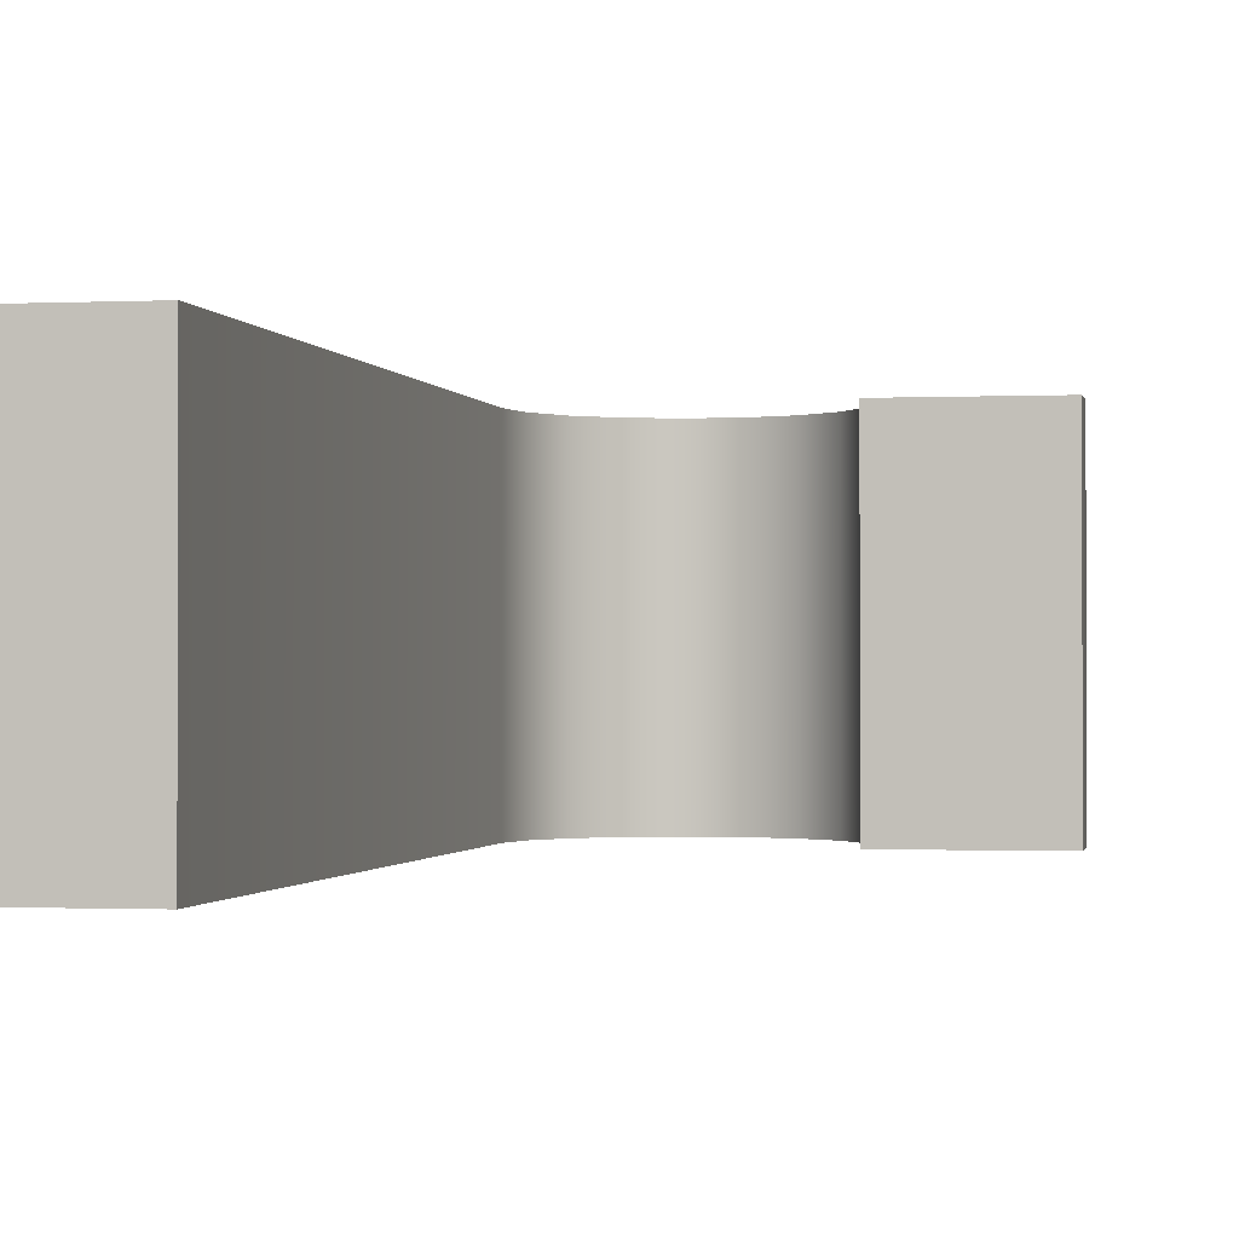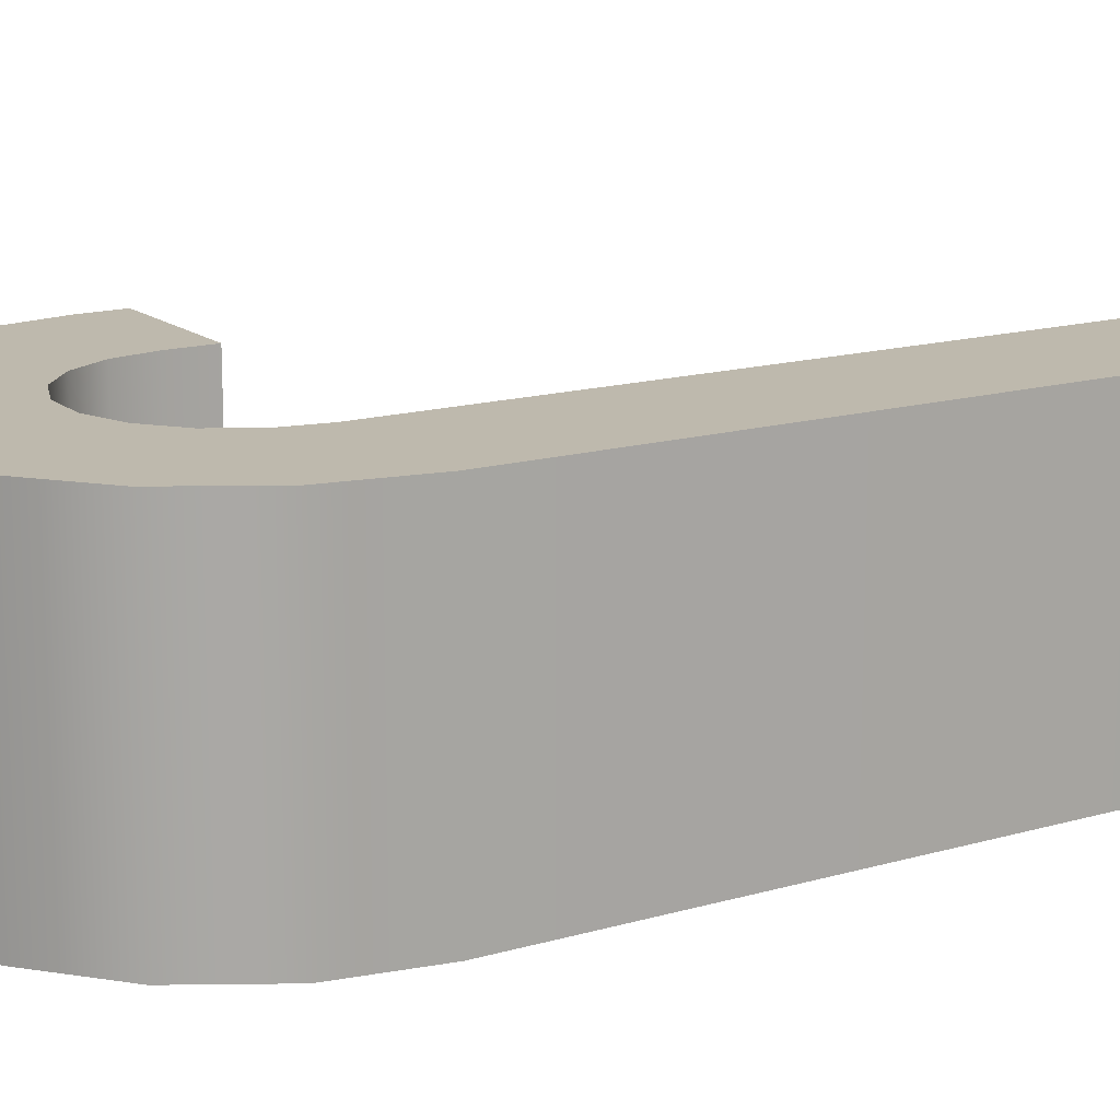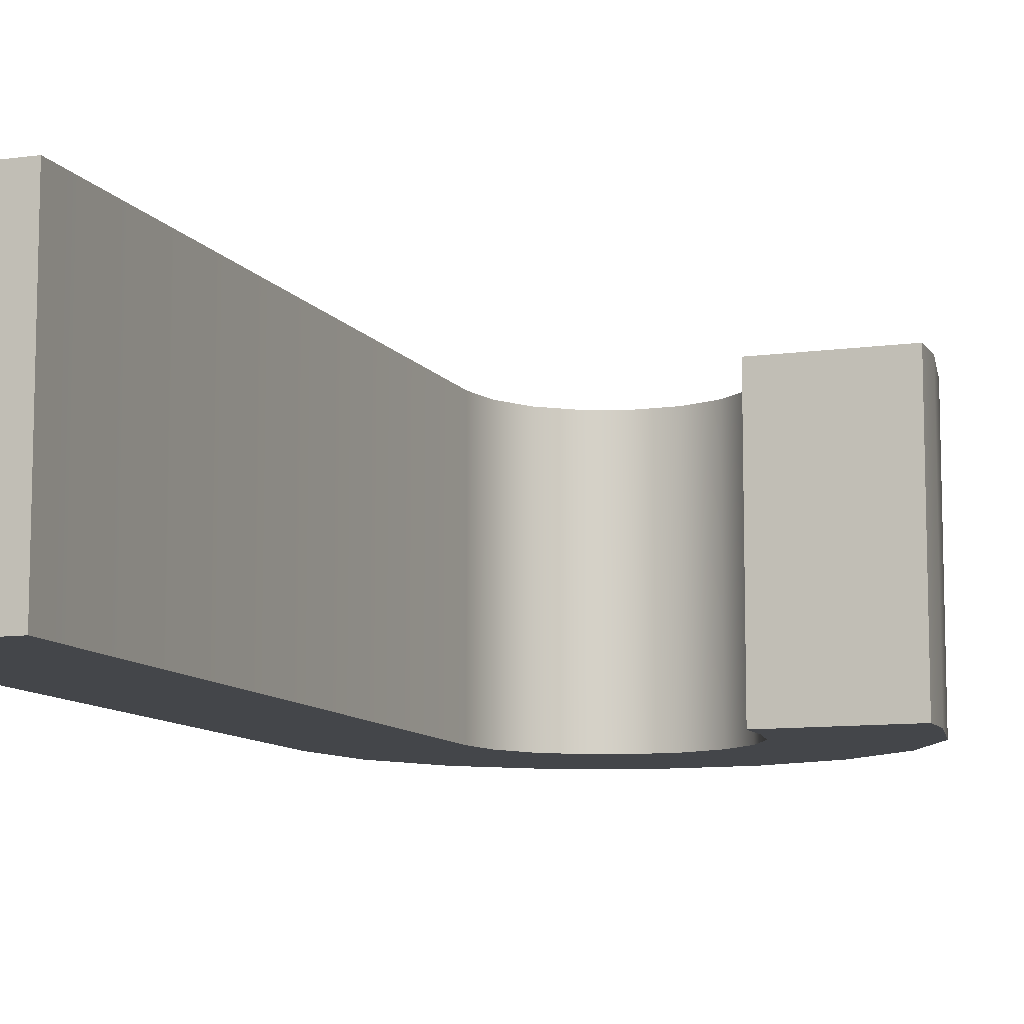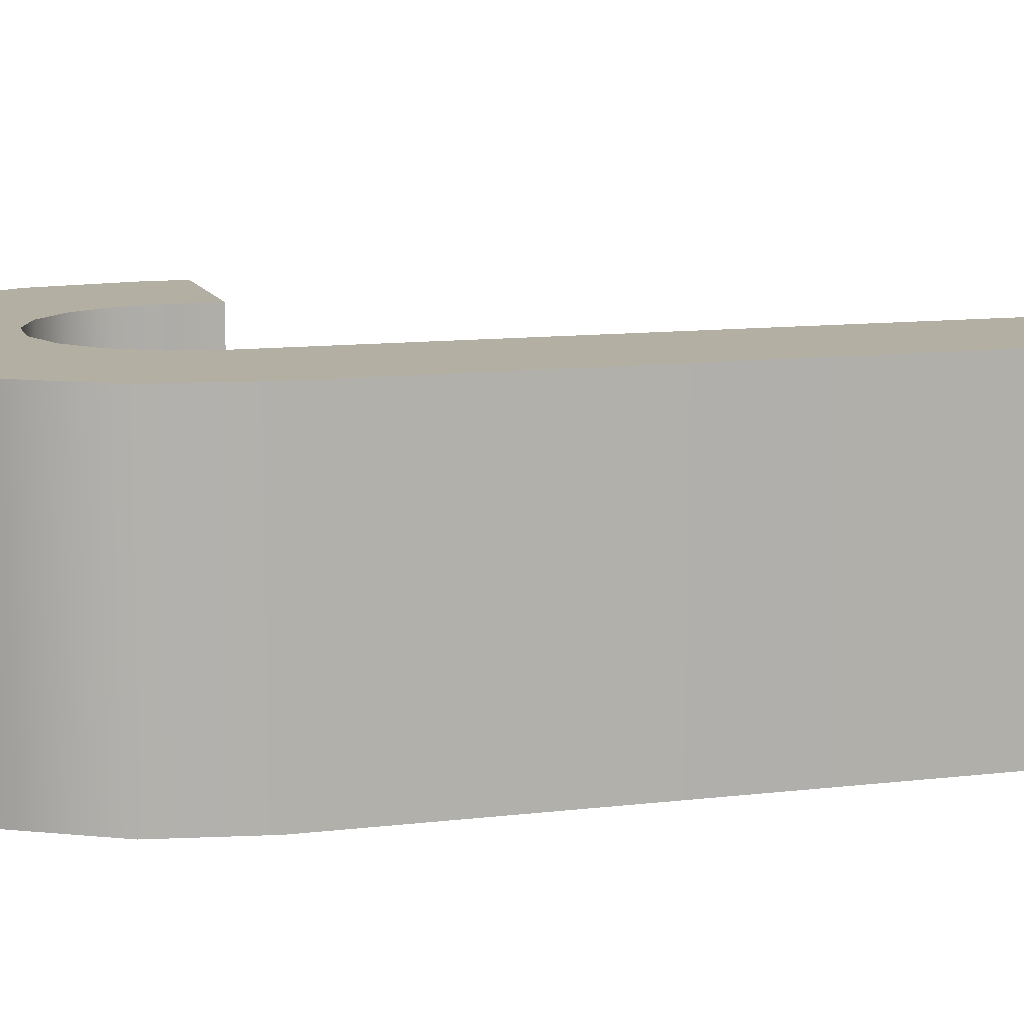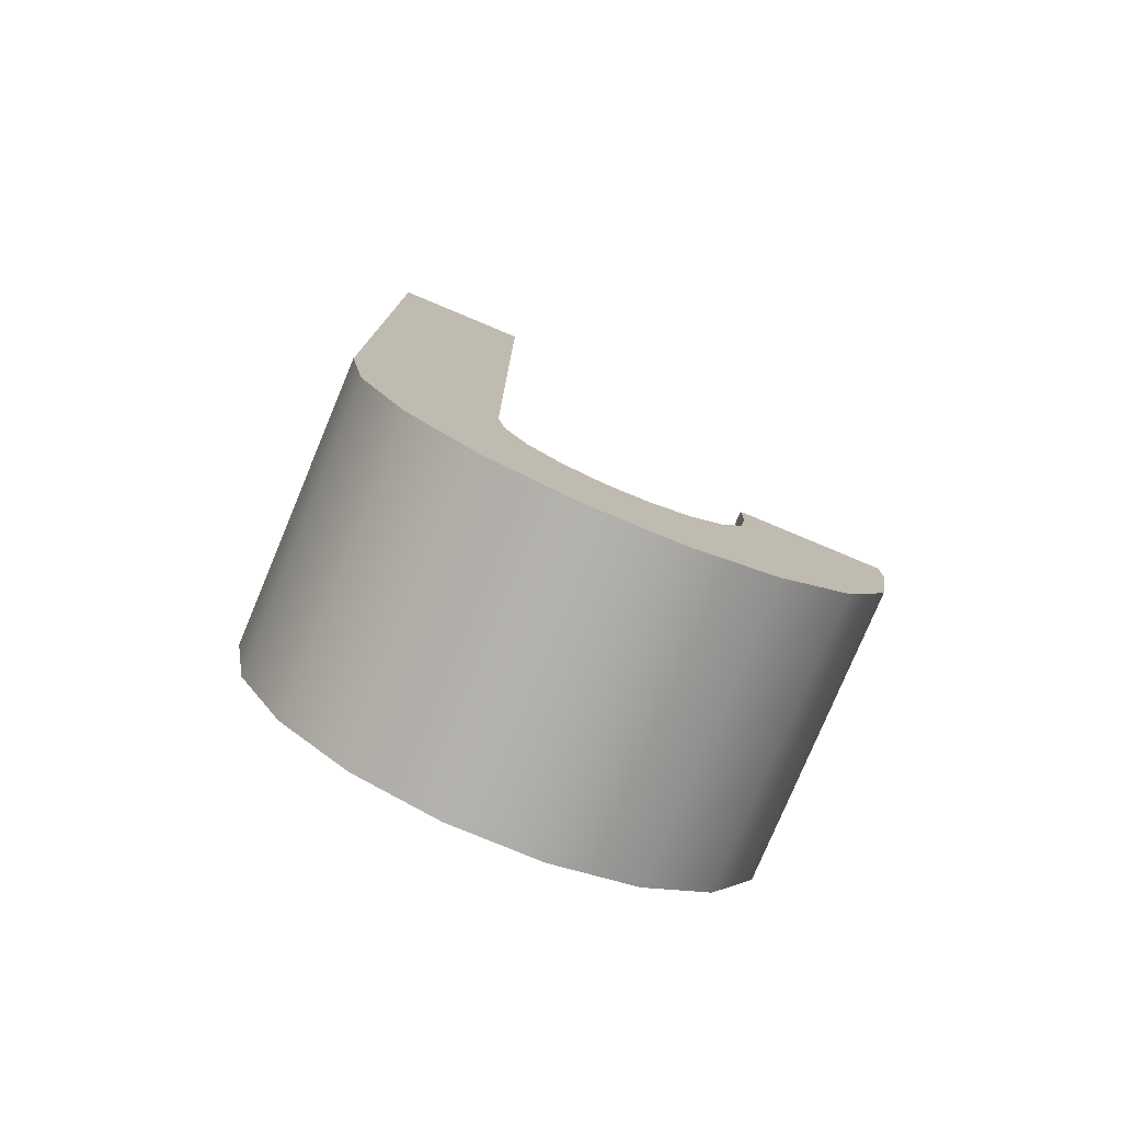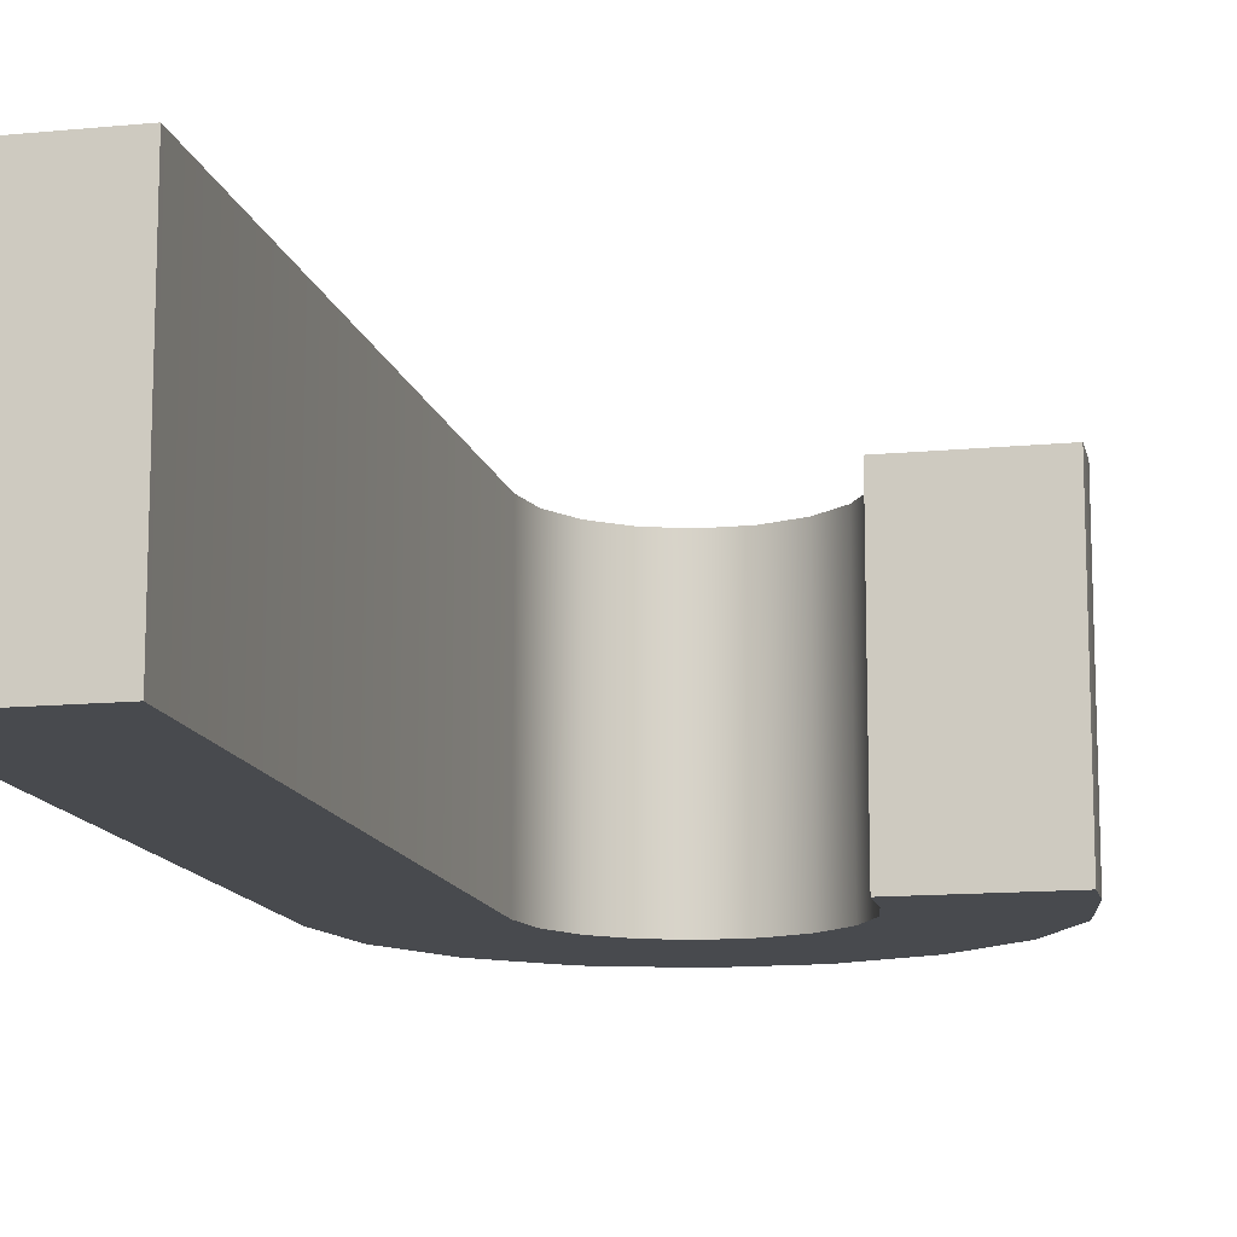
<metadata>
{"format":"obj","ext":"obj","renderer":"f3d","projection":"perspective","resolution":1024,"background":"white","views":[{"elev":-0.9,"azim":-169.4,"up":"+Z"},{"elev":15.2,"azim":58.2,"up":"+Z"},{"elev":-9.8,"azim":-160.0,"up":"+Z"},{"elev":11.2,"azim":73.5,"up":"+Z"},{"elev":-78.1,"azim":157.3,"up":"+Y"},{"elev":-13.1,"azim":-167.6,"up":"+Z"}]}
</metadata>
<code>
o Cube.001
v 0.1265 1.024 0.15
v 0.1265 1.024 -0.15
v 0.2735 1.024 0.15
v 0.2735 1.024 -0.15
v 0.1265 0.2813 0.15
v 0.1265 0.2813 -0.15
v 0.2735 0.2813 -0.15
v 0.2735 0.2813 0.15
v 0.1184 0.2381 0.15
v 0.1184 0.2381 -0.15
v 0.2565 0.1878 -0.15
v 0.2565 0.1878 0.15
v 0.09596 0.2002 0.15
v 0.09596 0.2002 -0.15
v 0.2086 0.1057 -0.15
v 0.2086 0.1057 0.15
v 0.06194 0.1722 0.15
v 0.06194 0.1722 -0.15
v 0.1354 0.04494 -0.15
v 0.1354 0.04494 0.15
v 0.02041 0.1576 0.15
v 0.02041 0.1576 -0.15
v 0.04593 0.01287 -0.15
v 0.04593 0.01287 0.15
v -0.02361 0.1581 0.15
v -0.02361 0.1581 -0.15
v -0.04914 0.01334 -0.15
v -0.04914 0.01334 0.15
v -0.06481 0.1736 0.15
v -0.06481 0.1736 -0.15
v -0.1383 0.04631 -0.15
v -0.1383 0.04631 0.15
v -0.09823 0.2023 0.15
v -0.09823 0.2023 -0.15
v -0.2108 0.1078 -0.15
v -0.2108 0.1078 0.15
v -0.1198 0.2406 0.15
v -0.1198 0.2406 -0.15
v -0.258 0.1904 -0.15
v -0.258 0.1904 0.15
v -0.127 0.2841 0.15
v -0.127 0.2841 -0.15
v -0.274 0.2841 -0.15
v -0.274 0.2841 0.15
v -0.274 0.3273 -0.15
v -0.274 0.3273 0.15
v -0.127 0.3273 0.15
v -0.127 0.3273 -0.15
f 1 6 5
f 2 7 6
f 4 8 7
f 3 5 8
f 2 3 4
f 6 9 5
f 7 12 11
f 10 13 9
f 11 16 15
f 14 17 13
f 15 20 19
f 18 21 17
f 19 24 23
f 22 25 21
f 23 28 27
f 25 30 29
f 28 31 27
f 30 33 29
f 31 36 35
f 34 37 33
f 36 39 35
f 38 41 37
f 39 44 43
f 43 48 42
f 41 40 37
f 37 36 33
f 33 32 29
f 29 28 25
f 28 21 25
f 24 17 21
f 20 13 17
f 16 9 13
f 5 12 8
f 39 42 38
f 35 38 34
f 31 34 30
f 27 30 26
f 22 27 26
f 18 23 22
f 14 19 18
f 10 15 14
f 11 6 7
f 46 48 45
f 44 45 43
f 41 46 44
f 42 47 41
f 1 2 6
f 2 4 7
f 4 3 8
f 3 1 5
f 2 1 3
f 6 10 9
f 7 8 12
f 10 14 13
f 11 12 16
f 14 18 17
f 15 16 20
f 18 22 21
f 19 20 24
f 22 26 25
f 23 24 28
f 25 26 30
f 28 32 31
f 30 34 33
f 31 32 36
f 34 38 37
f 36 40 39
f 38 42 41
f 39 40 44
f 43 45 48
f 41 44 40
f 37 40 36
f 33 36 32
f 29 32 28
f 28 24 21
f 24 20 17
f 20 16 13
f 16 12 9
f 5 9 12
f 39 43 42
f 35 39 38
f 31 35 34
f 27 31 30
f 22 23 27
f 18 19 23
f 14 15 19
f 10 11 15
f 11 10 6
f 46 47 48
f 44 46 45
f 41 47 46
f 42 48 47

</code>
